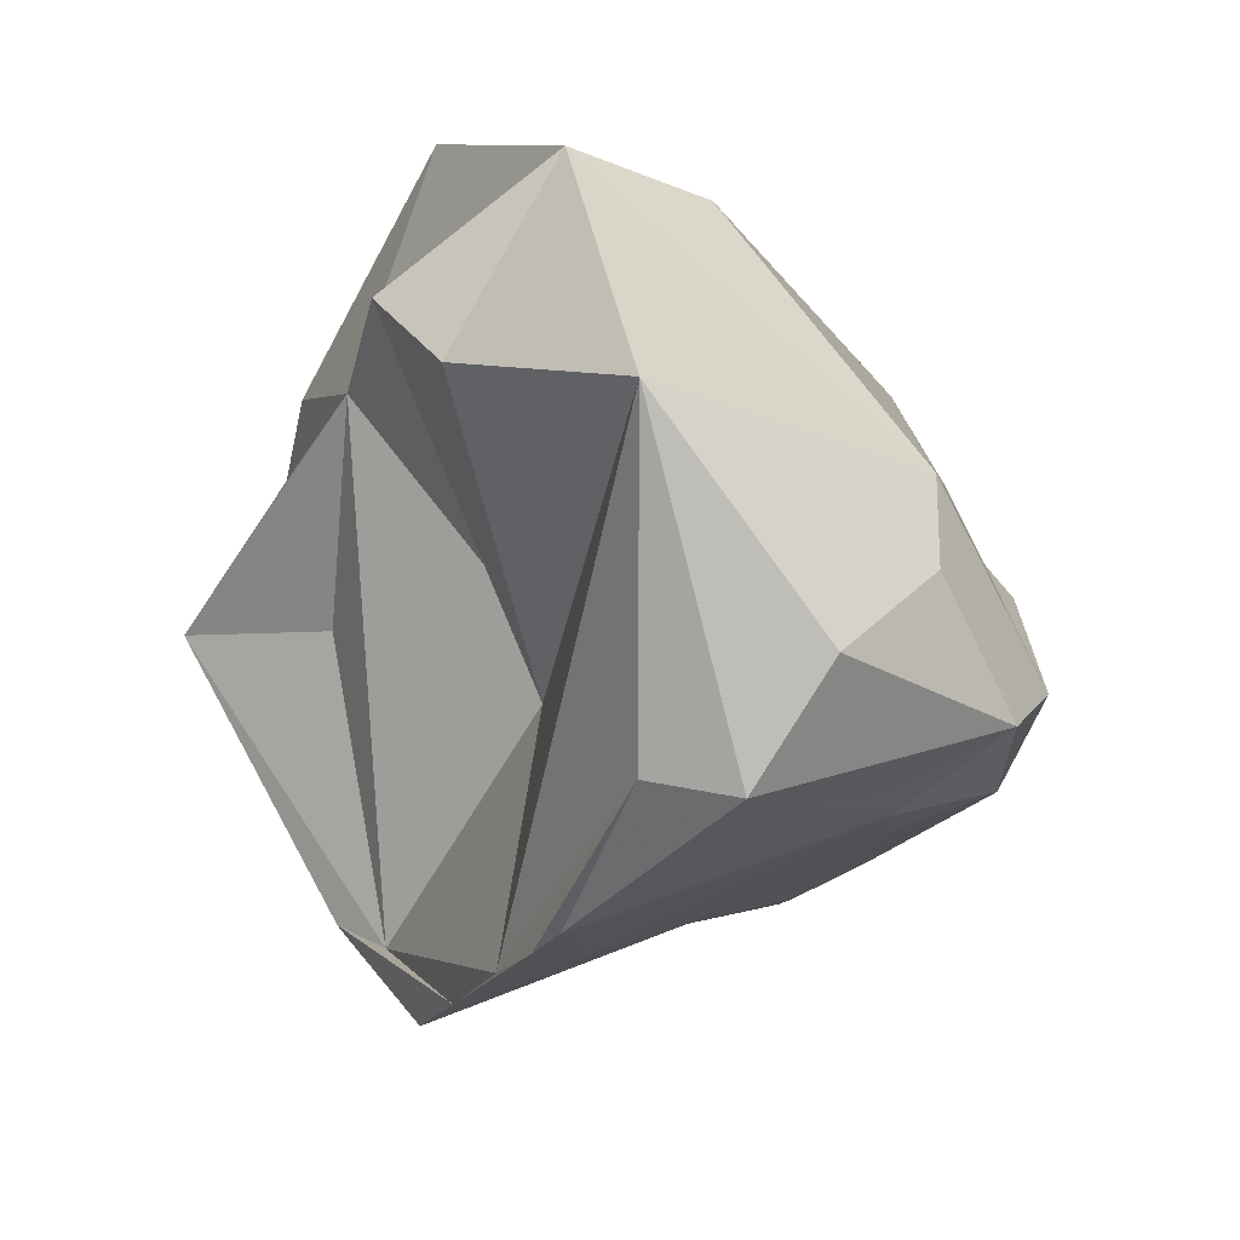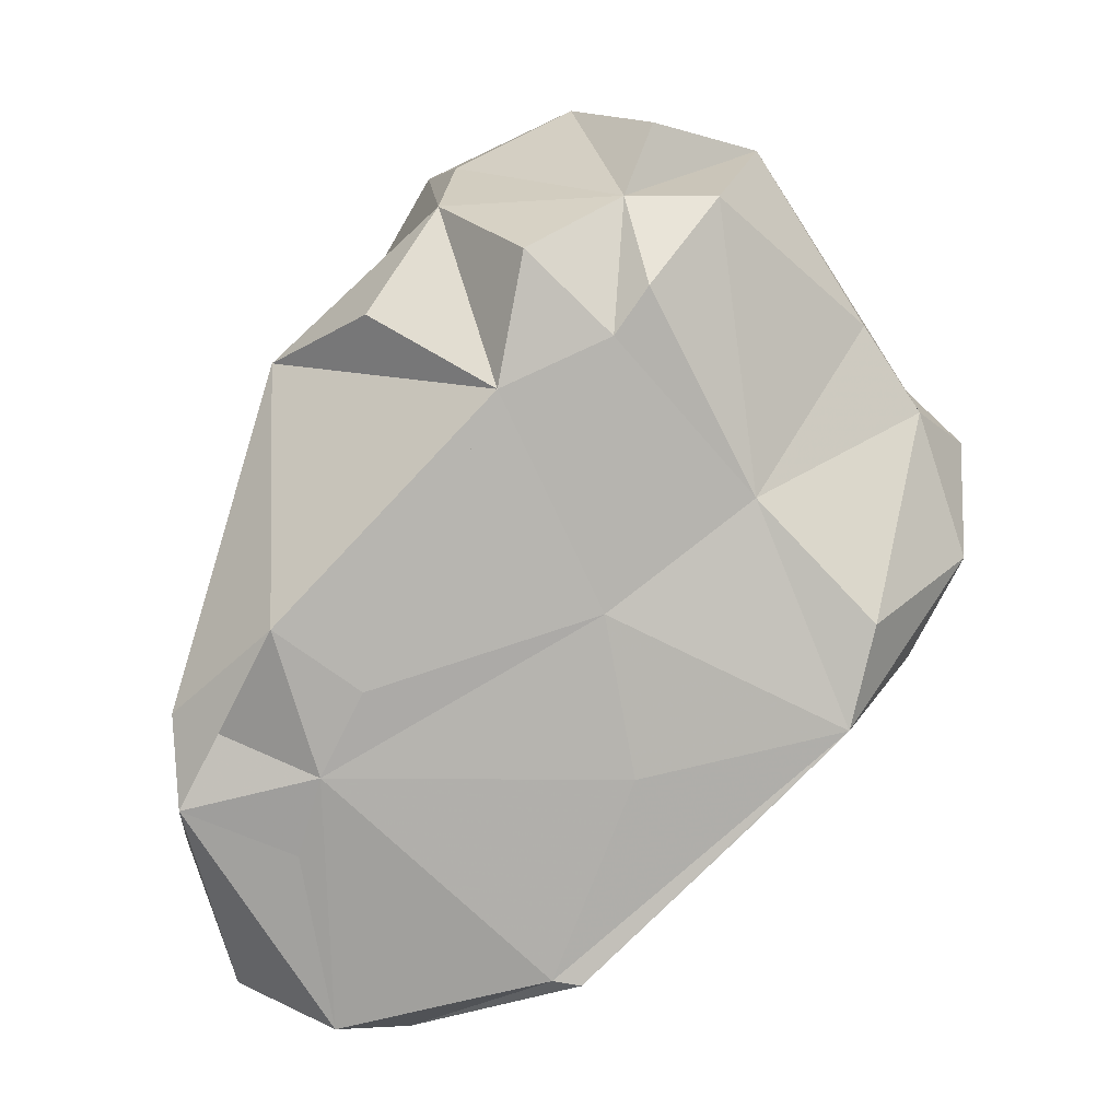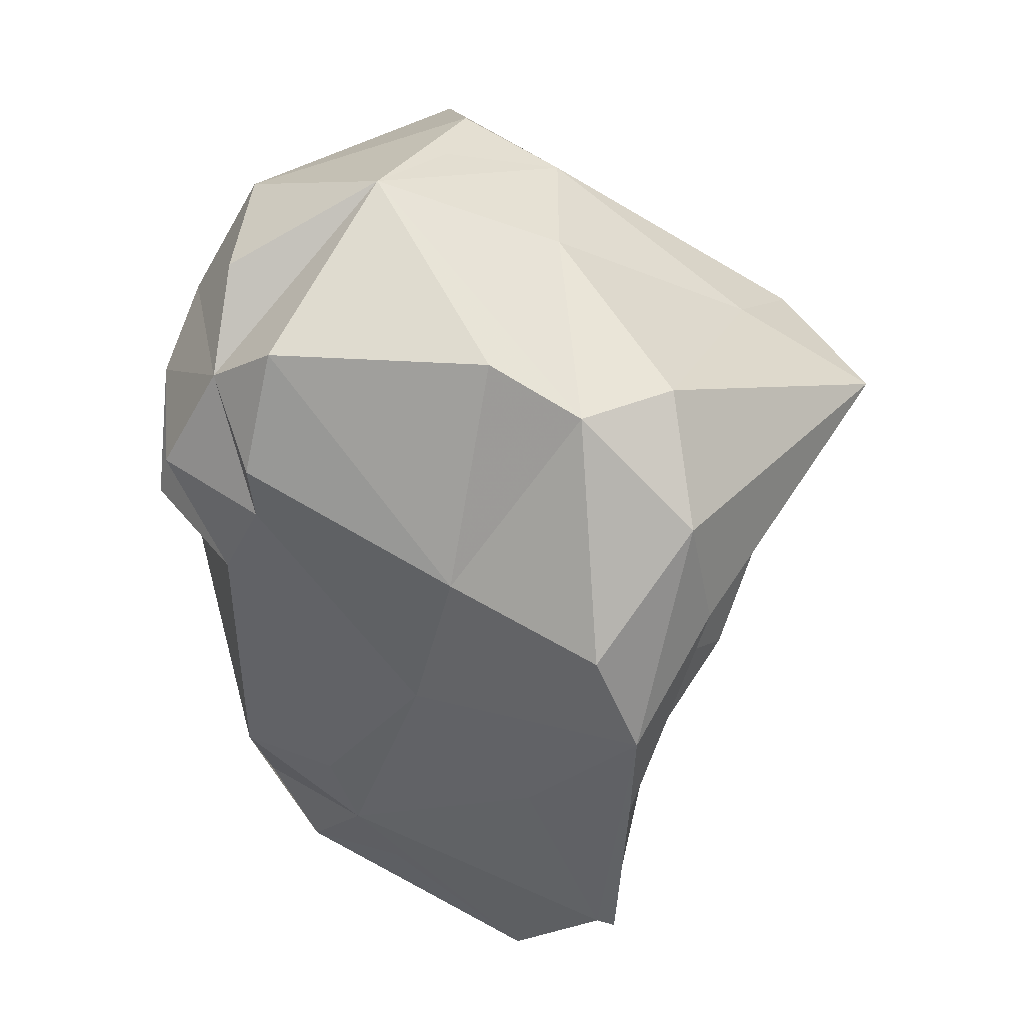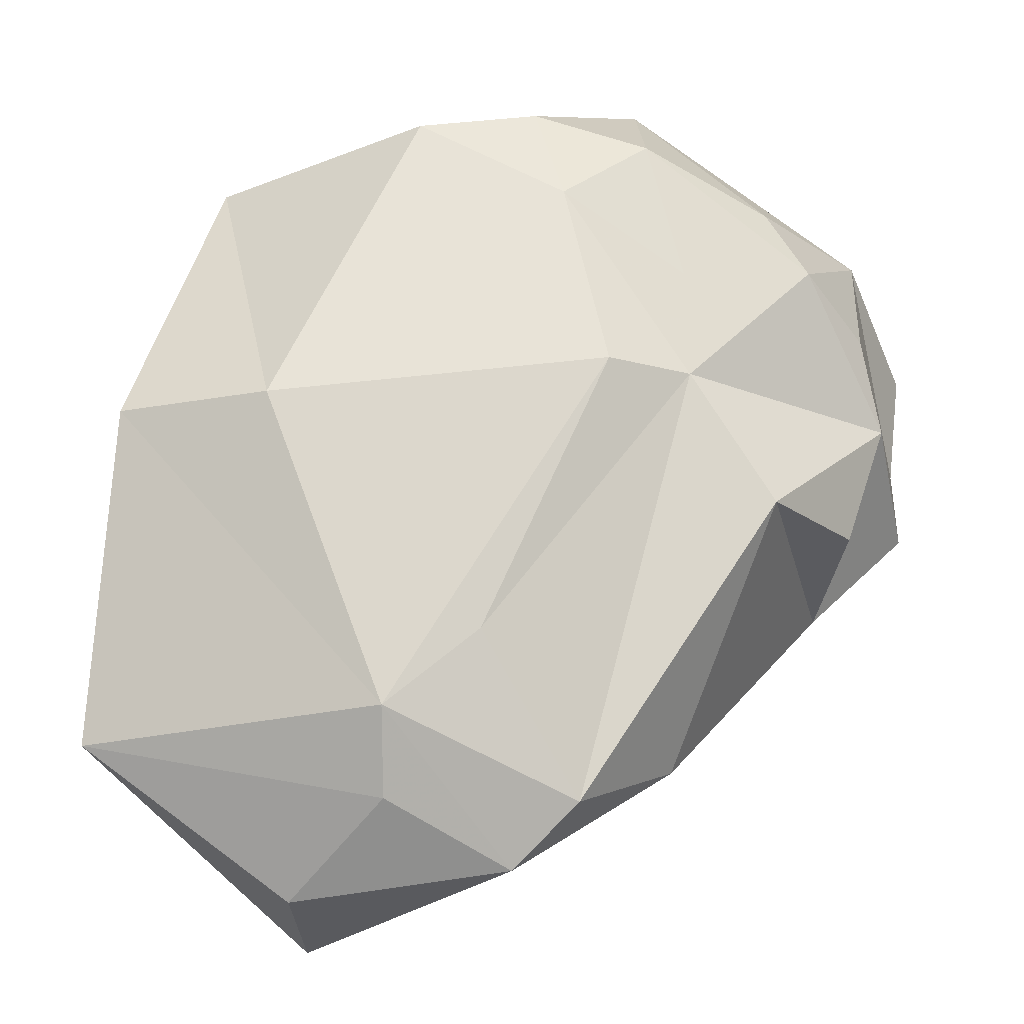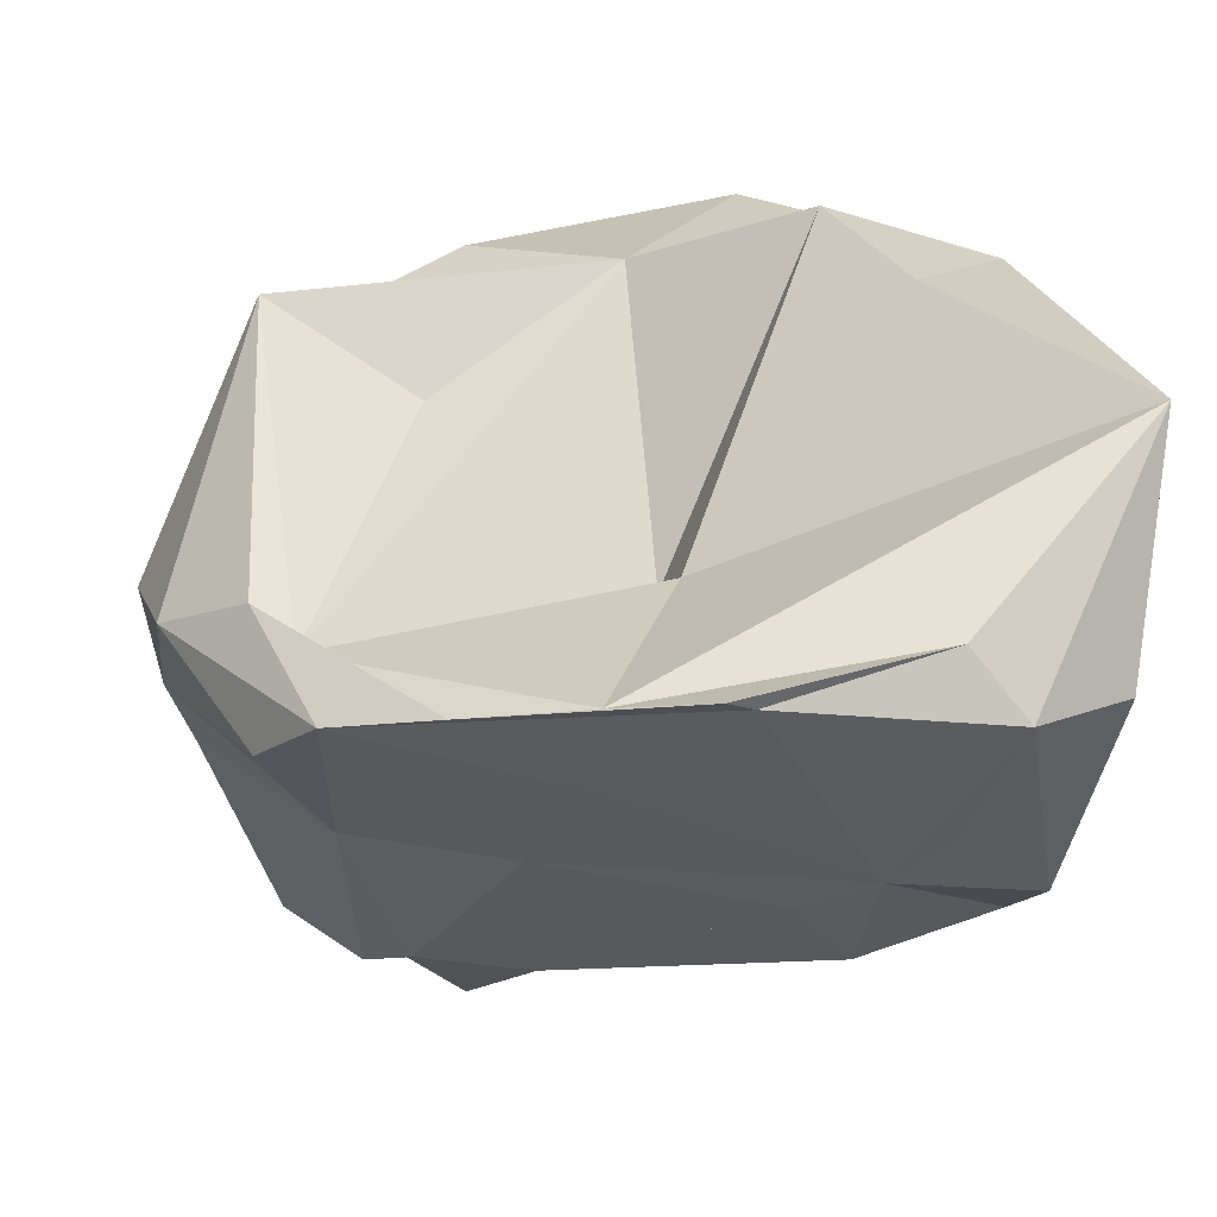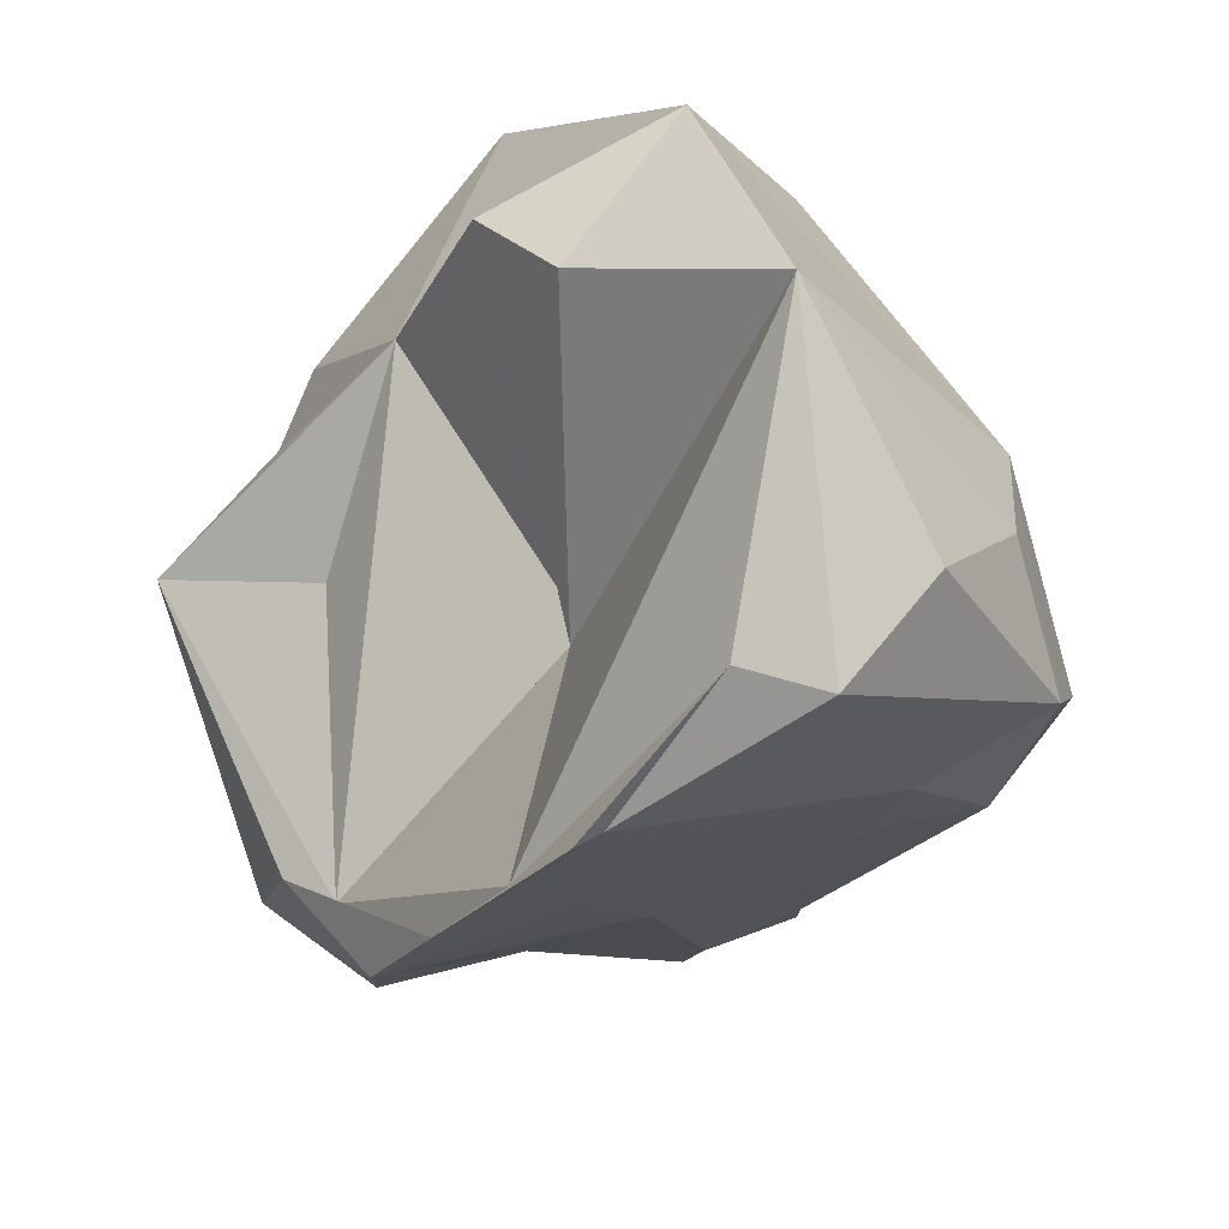
<metadata>
{"format":"obj","ext":"obj","renderer":"f3d","projection":"perspective","resolution":1024,"background":"white","views":[{"elev":-35.3,"azim":-146.9,"up":"+Y"},{"elev":41.8,"azim":-6.1,"up":"+Z"},{"elev":-20.3,"azim":49.7,"up":"+Y"},{"elev":10.1,"azim":-95.4,"up":"+Y"},{"elev":-62.4,"azim":155.9,"up":"+Y"},{"elev":-45.7,"azim":-160.0,"up":"+Y"}]}
</metadata>
<code>
v 1.615e+04 3.382e+04 2.881e+04
v 1.635e+04 3.368e+04 2.899e+04
v 1.571e+04 3.343e+04 2.85e+04
v 1.533e+04 3.421e+04 2.84e+04
v 1.435e+04 3.32e+04 3.03e+04
v 1.495e+04 3.335e+04 3.082e+04
v 1.456e+04 3.363e+04 3.003e+04
v 1.393e+04 3.226e+04 2.957e+04
v 1.514e+04 3.451e+04 2.954e+04
v 1.487e+04 3.425e+04 2.961e+04
v 1.509e+04 3.44e+04 2.994e+04
v 1.554e+04 3.449e+04 2.996e+04
v 1.505e+04 3.448e+04 2.911e+04
v 1.615e+04 3.303e+04 2.905e+04
v 1.675e+04 3.321e+04 2.9e+04
v 1.629e+04 3.216e+04 2.958e+04
v 1.587e+04 3.174e+04 2.938e+04
v 1.551e+04 3.161e+04 2.91e+04
v 1.647e+04 3.229e+04 2.955e+04
v 1.53e+04 3.241e+04 2.9e+04
v 1.53e+04 3.26e+04 2.917e+04
v 1.468e+04 3.3e+04 3.064e+04
v 1.508e+04 3.26e+04 3.06e+04
v 1.429e+04 3.225e+04 2.993e+04
v 1.618e+04 3.187e+04 2.963e+04
v 1.524e+04 3.149e+04 2.889e+04
v 1.44e+04 3.361e+04 2.854e+04
v 1.445e+04 3.37e+04 2.972e+04
v 1.458e+04 3.352e+04 2.803e+04
v 1.424e+04 3.241e+04 2.789e+04
v 1.391e+04 3.262e+04 2.89e+04
v 1.611e+04 3.369e+04 3.073e+04
v 1.555e+04 3.307e+04 3.1e+04
v 1.587e+04 3.305e+04 3.099e+04
v 1.569e+04 3.343e+04 3.105e+04
v 1.638e+04 3.299e+04 3.046e+04
v 1.656e+04 3.281e+04 3.021e+04
v 1.466e+04 3.167e+04 2.853e+04
v 1.481e+04 3.396e+04 3.004e+04
v 1.405e+04 3.284e+04 2.924e+04
v 1.393e+04 3.202e+04 2.934e+04
v 1.442e+04 3.198e+04 2.949e+04
v 1.615e+04 3.399e+04 2.995e+04
v 1.595e+04 3.419e+04 3.021e+04
v 1.495e+04 3.394e+04 3.053e+04
v 1.645e+04 3.351e+04 2.932e+04
v 1.675e+04 3.291e+04 2.997e+04
v 1.515e+04 3.414e+04 3.04e+04
v 1.547e+04 3.391e+04 3.08e+04
v 1.635e+04 3.357e+04 3.011e+04
v 1.629e+04 3.208e+04 2.991e+04
v 1.592e+04 3.238e+04 3.024e+04
v 1.52e+04 3.288e+04 3.095e+04
v 1.547e+04 3.265e+04 3.075e+04
v 1.458e+04 3.21e+04 2.975e+04
v 1.539e+04 3.216e+04 2.997e+04
v 1.515e+04 3.153e+04 2.888e+04
v 1.546e+04 3.185e+04 2.95e+04
v 1.504e+04 3.367e+04 3.075e+04
v 1.432e+04 3.188e+04 2.922e+04
v 1.44e+04 3.159e+04 2.865e+04
v 1.605e+04 3.394e+04 3.038e+04
v 1.559e+04 3.273e+04 3.088e+04
v 1.668e+04 3.247e+04 2.982e+04
v 1.392e+04 3.229e+04 2.89e+04
v 1.407e+04 3.189e+04 2.858e+04
v 1.451e+04 3.34e+04 2.821e+04
v 1.525e+04 3.326e+04 2.803e+04
v 1.497e+04 3.287e+04 2.8e+04
f 1 2 3
f 1 3 4
f 5 6 7
f 5 7 8
f 9 10 11
f 9 11 12
f 9 13 10
f 9 12 13
f 1 13 2
f 1 4 13
f 14 15 16
f 14 16 3
f 14 3 15
f 16 17 18
f 16 19 17
f 16 15 19
f 16 18 20
f 16 20 21
f 16 21 3
f 22 5 23
f 22 6 5
f 22 23 6
f 5 8 24
f 5 24 23
f 17 26 18
f 17 25 26
f 27 28 10
f 27 10 13
f 27 13 4
f 29 3 67
f 29 4 3
f 29 31 27
f 29 30 31
f 29 27 4
f 32 33 34
f 32 35 33
f 32 34 36
f 32 36 37
f 18 30 20
f 18 26 38
f 18 38 30
f 7 10 28
f 7 39 10
f 40 28 31
f 40 7 28
f 40 31 8
f 40 8 7
f 24 8 41
f 24 8 42
f 28 27 31
f 43 12 44
f 43 2 12
f 39 7 45
f 39 45 11
f 46 47 15
f 46 15 2
f 48 12 11
f 48 49 12
f 46 43 50
f 46 2 43
f 46 50 47
f 51 37 52
f 23 53 6
f 23 54 53
f 20 30 69
f 20 68 21
f 55 56 23
f 55 42 56
f 55 42 23
f 25 57 26
f 25 58 57
f 25 56 58
f 45 6 59
f 49 48 45
f 60 42 41
f 60 61 42
f 35 32 49
f 60 41 61
f 6 53 33
f 10 13 4
f 49 59 33
f 49 33 35
f 62 44 32
f 62 32 43
f 62 43 44
f 49 45 59
f 45 7 6
f 33 59 6
f 32 44 49
f 32 50 43
f 32 37 50
f 34 63 52
f 34 52 36
f 34 33 63
f 56 54 23
f 37 64 47
f 37 51 64
f 37 36 52
f 52 63 54
f 52 54 56
f 52 56 25
f 52 25 51
f 42 57 58
f 42 58 56
f 42 61 57
f 64 19 15
f 64 51 25
f 64 25 19
f 41 42 8
f 41 65 66
f 41 31 65
f 63 33 54
f 13 12 2
f 57 38 26
f 57 61 38
f 47 50 37
f 2 15 3
f 54 33 53
f 23 24 55
f 29 3 68
f 65 31 30
f 30 38 61
f 24 42 55
f 48 11 45
f 64 15 47
f 44 12 49
f 17 19 25
f 8 31 41
f 10 39 11
f 66 65 30
f 66 30 61
f 41 66 61
f 67 30 29
f 68 3 21
f 69 30 29
f 68 69 29
f 20 69 68

</code>
